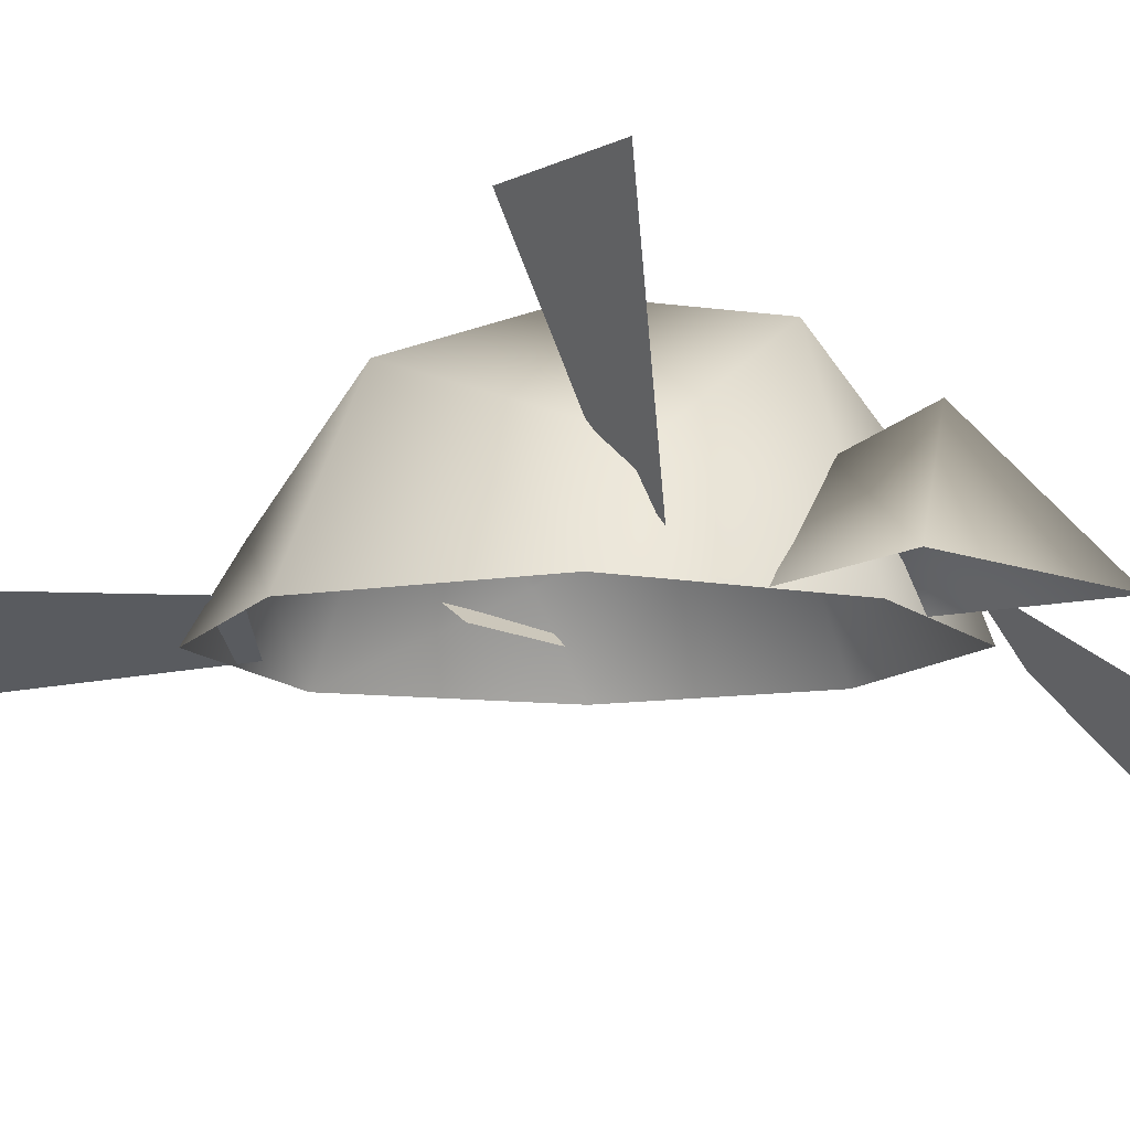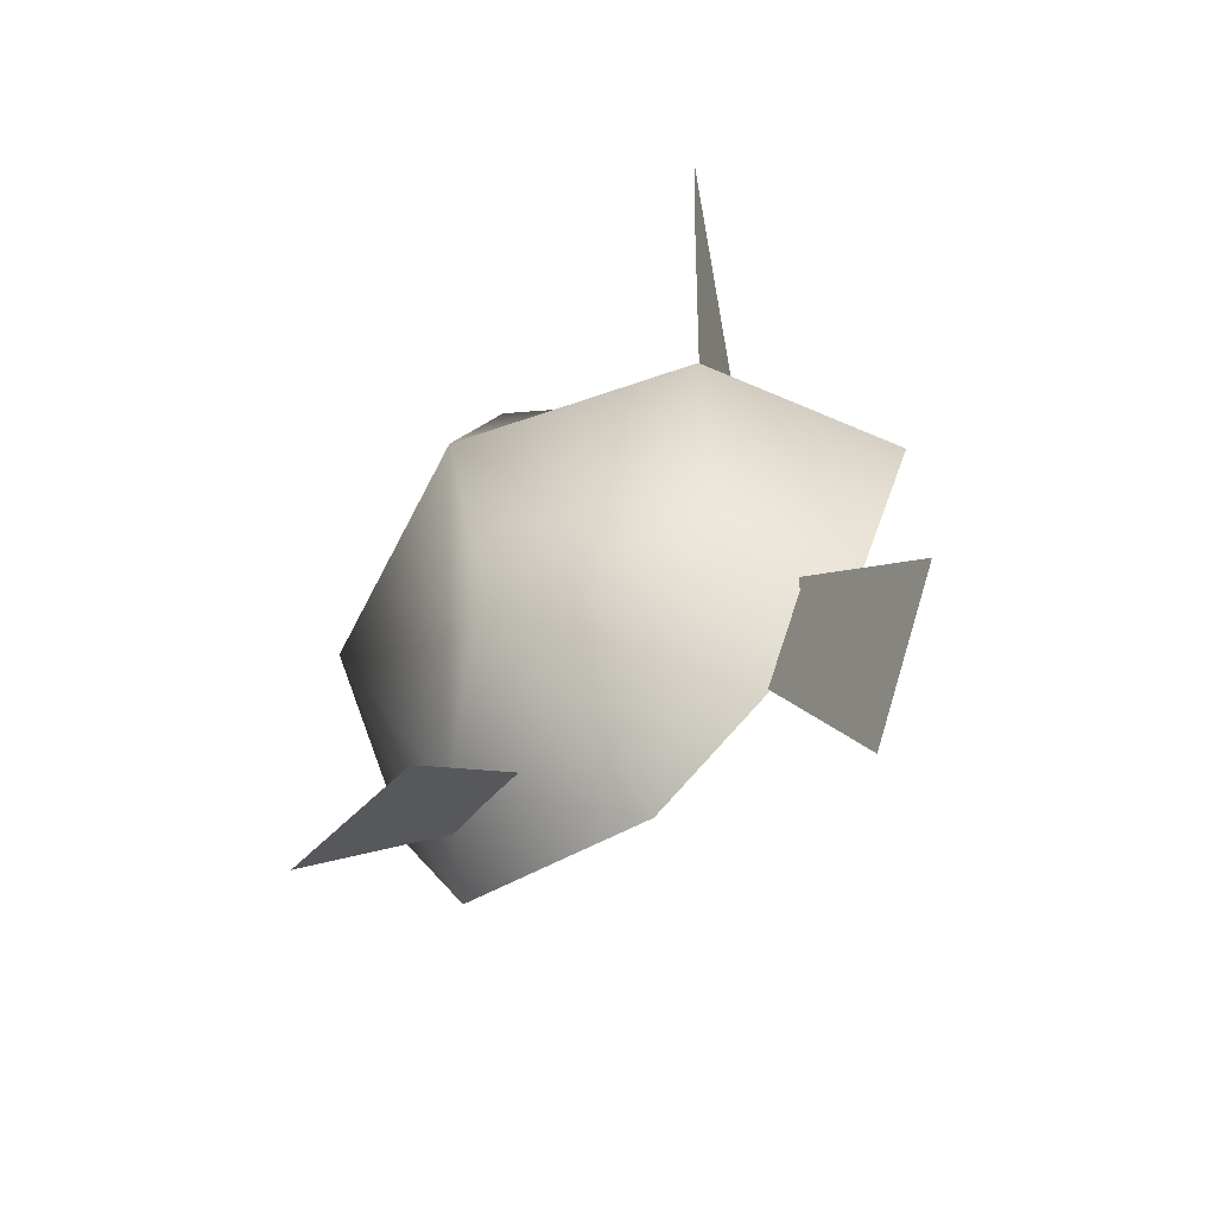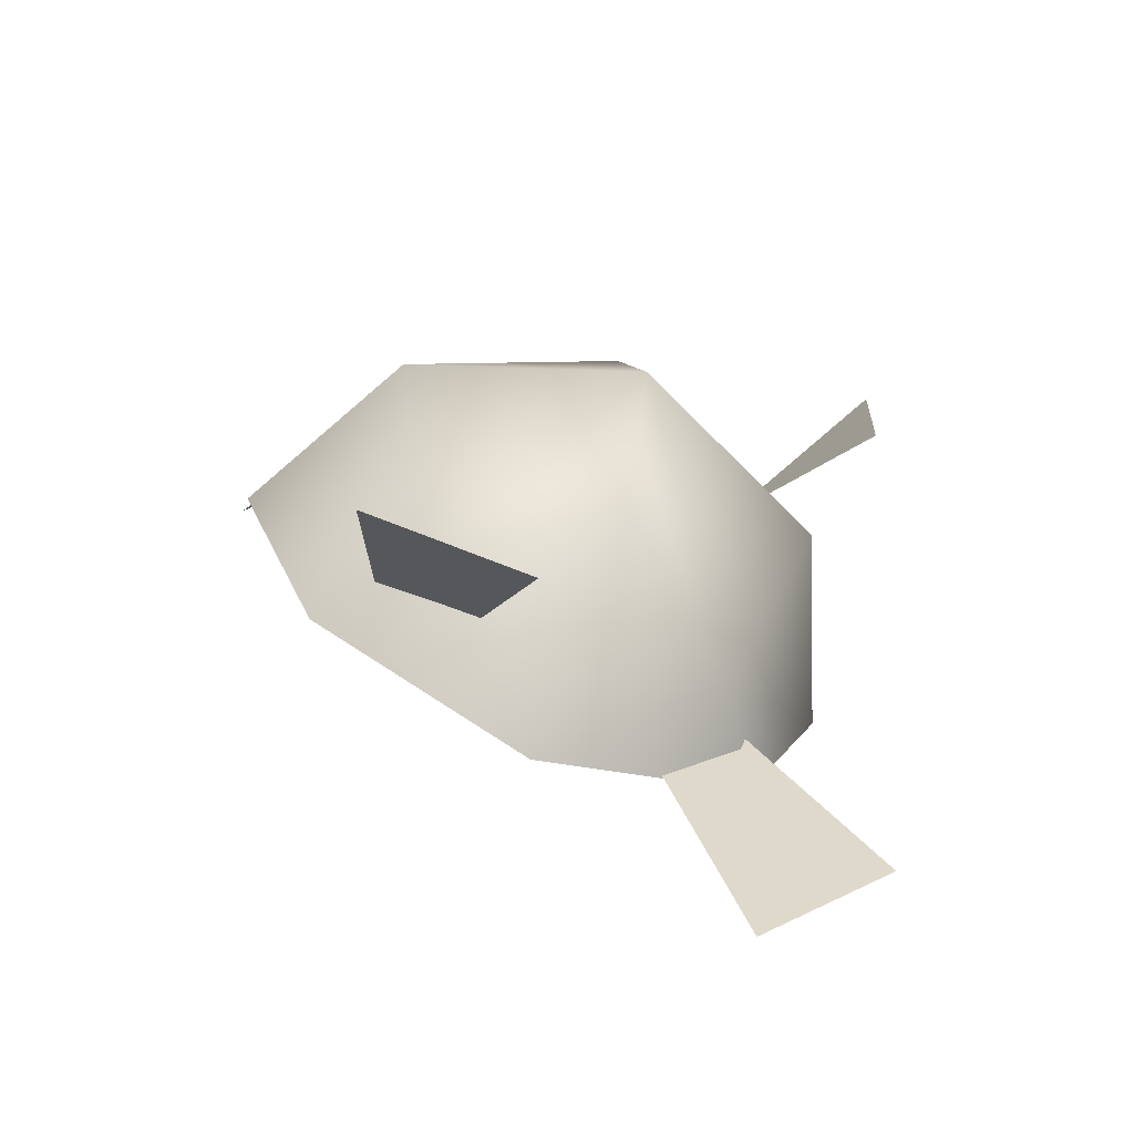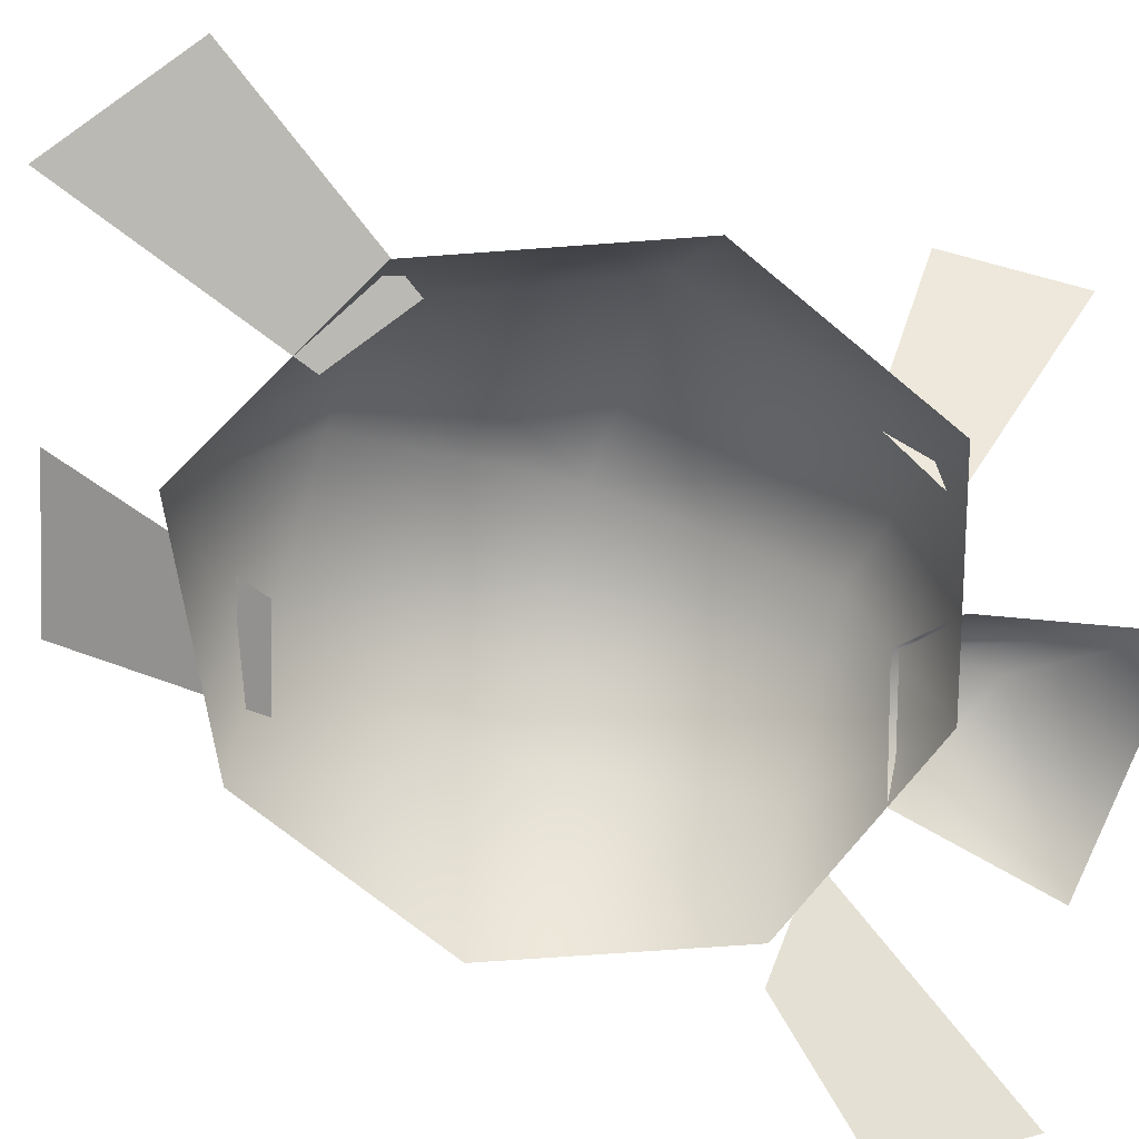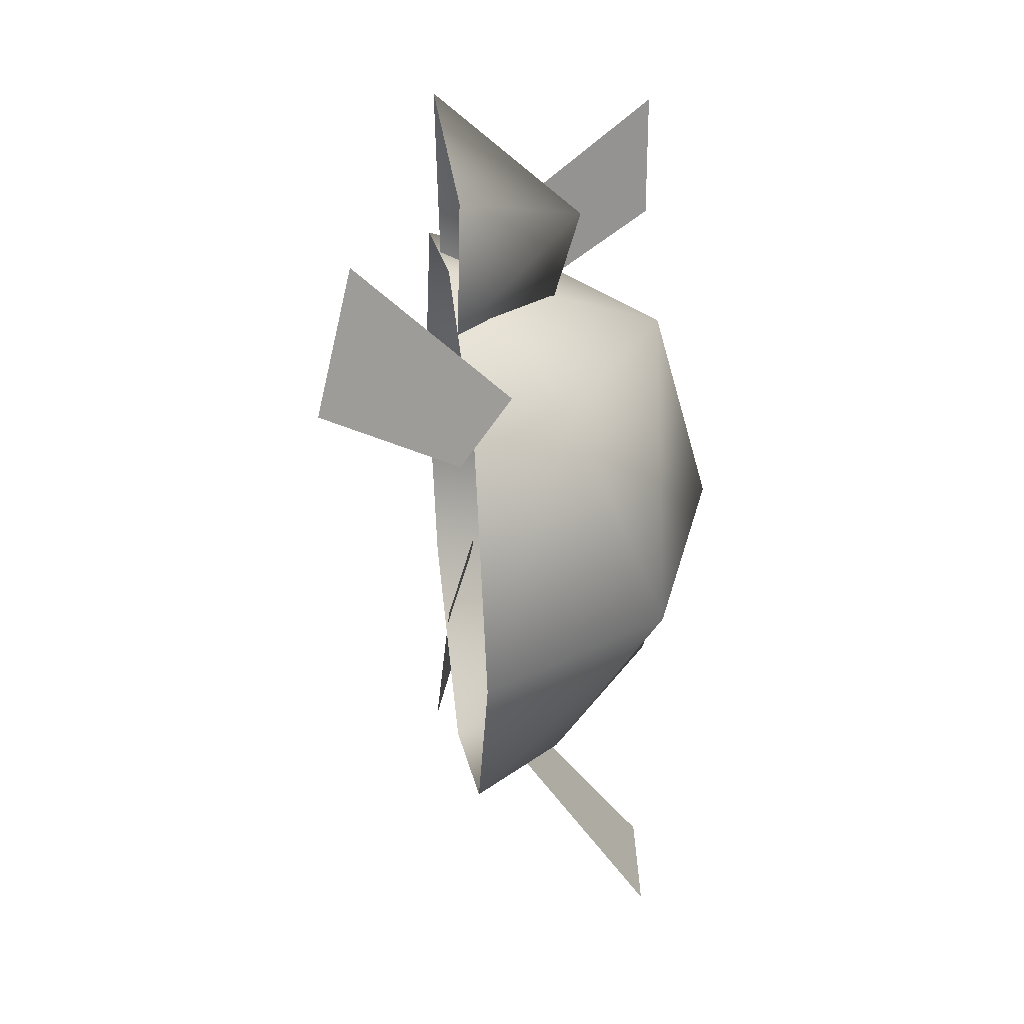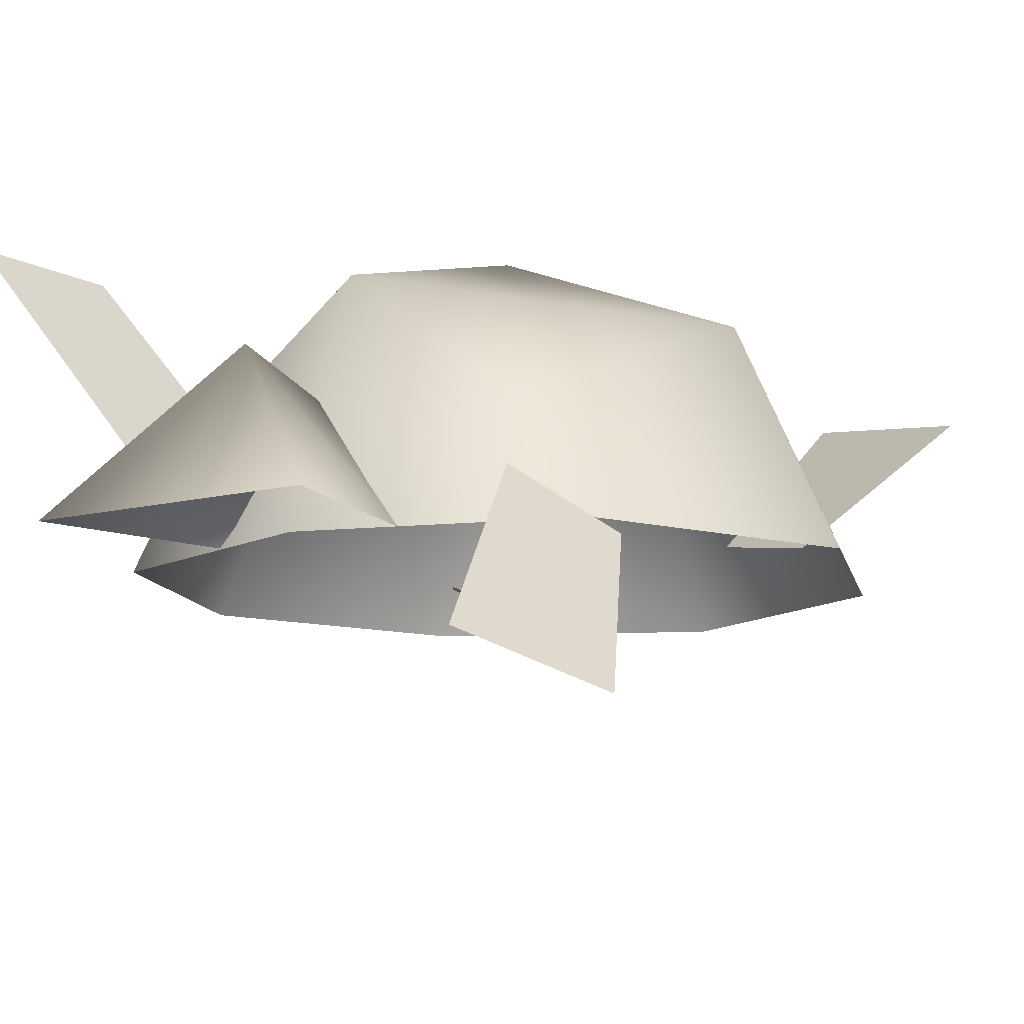
<metadata>
{"format":"obj","ext":"obj","renderer":"f3d","projection":"perspective","resolution":1024,"background":"white","views":[{"elev":-10.8,"azim":-44.4,"up":"+Y"},{"elev":-66.9,"azim":-138.9,"up":"+Z"},{"elev":-68.2,"azim":156.6,"up":"+Z"},{"elev":-67.3,"azim":-108.0,"up":"+Y"},{"elev":35.9,"azim":82.6,"up":"+Z"},{"elev":-10.8,"azim":33.7,"up":"+Y"}]}
</metadata>
<code>
o ORG_TURTLE
v -2.938 1.875 4.125
v -4.125 -1e-06 4.125
v 0 -1e-06 5.5
v 0 4.062 4.125
v 0 5.188 1e-06
v -4.125 3.5 1e-06
v -5.812 0 0
v 2.875 1.937 4.125
v 4.125 -1e-06 4.125
v 5.812 0 0
v 4.125 3.562 1e-06
v 2.875 1.75 -4.125
v 0 4.062 -4.125
v 4.125 1e-06 -4.125
v 0 1e-06 -6.188
v -2.938 1.75 -4.125
v -4.125 1e-06 -4.125
v 0 2.5 6.562
v -2.375 -1e-06 8.062
v 2.188 -1e-06 8.062
v -3.25 2.25 3.25
v -5.312 4.812 3.688
v -5.438 4.812 6.25
v -3 0.6875 4.438
v -2.25 0.0625 -4.562
v -3.938 -0.125 -9
v -6.062 1 -7.25
v -3.5 0.75 -3.5
v 1.438 3.75 -8.125
v 1.562 1.063 -4.25
v 3.25 0.8125 -3.75
v 4.312 3.375 -7.312
v 5.75 -2.75 6.188
v 4.688 -0.3125 4.25
v 3 0.8125 4.5
v 4.75 -2.063 8.375
v -0.0625 2 4.688
v -1.688 -1e-06 5
v 1.5 -1e-06 5
f 1 2 3 4
f 5 6 1 4
f 6 7 2 1
f 8 4 3 9
f 10 11 8 9
f 11 5 4 8
f 12 13 5 11
f 14 12 11 10
f 15 13 12 14
f 16 6 5 13
f 15 17 16 13
f 16 17 7 6
f 18 19 20
f 21 22 23 24
f 25 26 27 28
f 29 30 31 32
f 33 34 35 36
f 37 38 19 18
f 39 37 18 20

</code>
